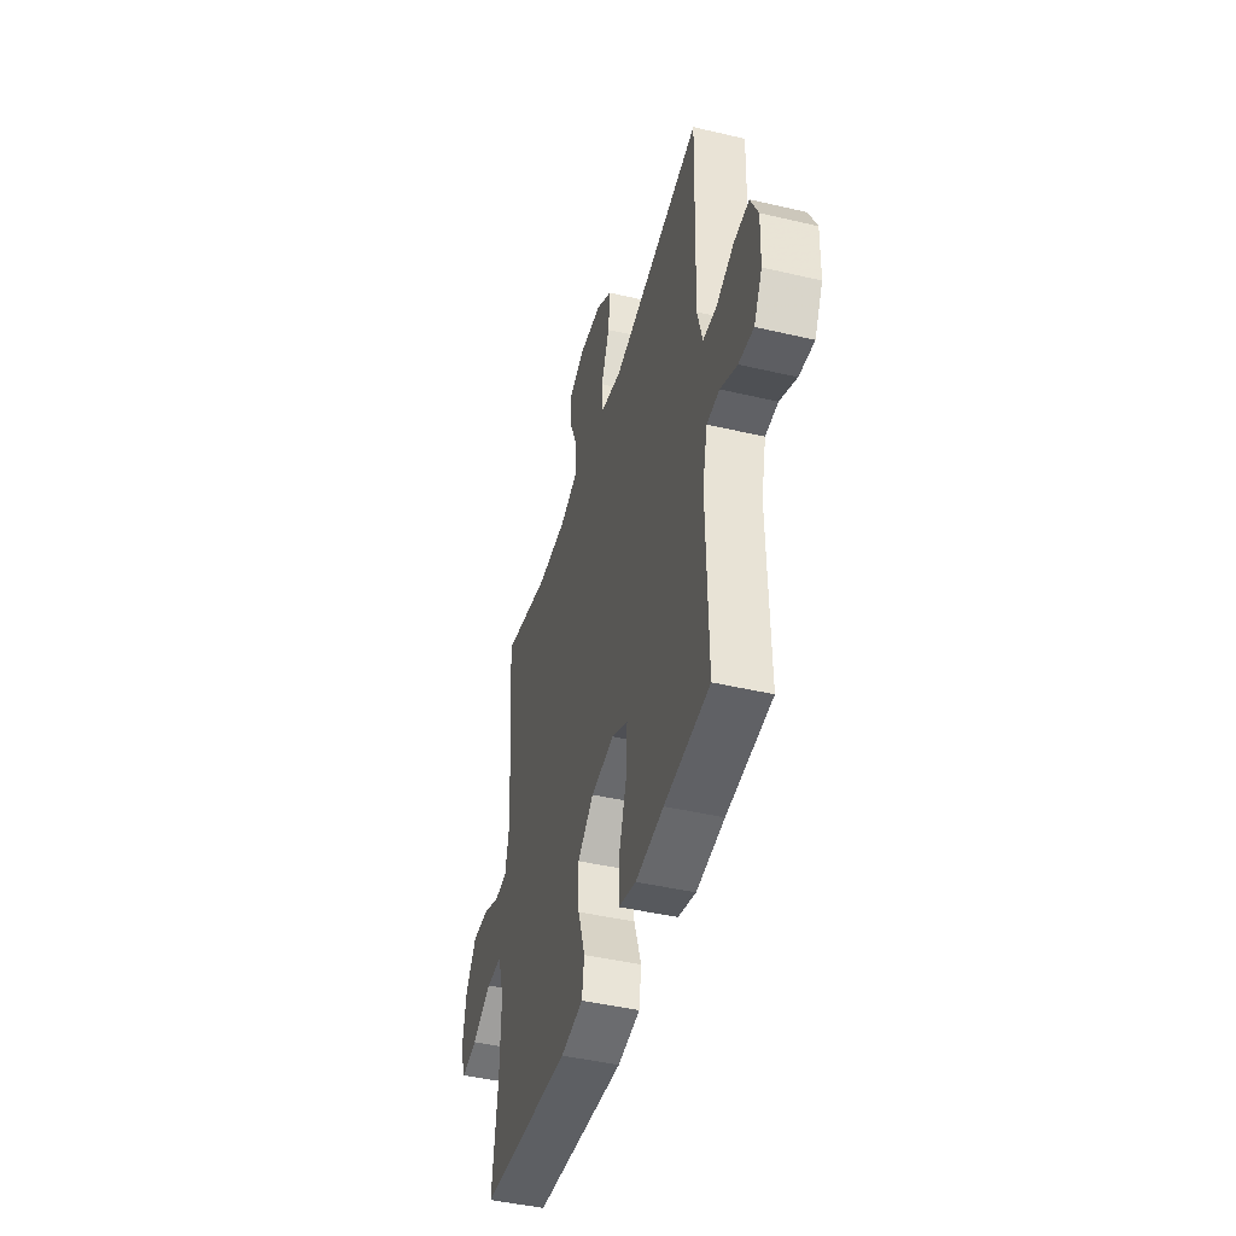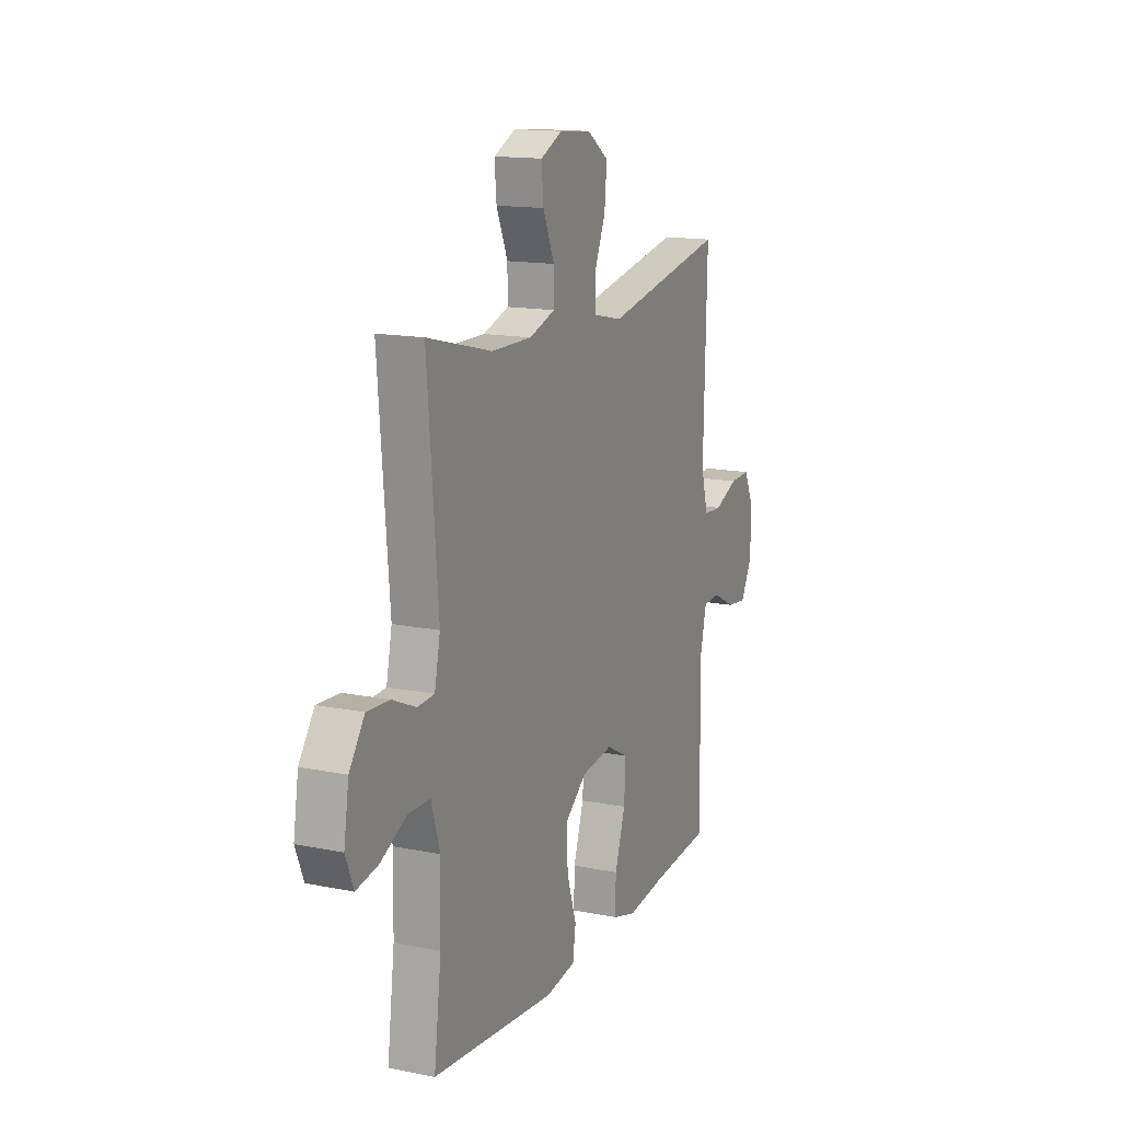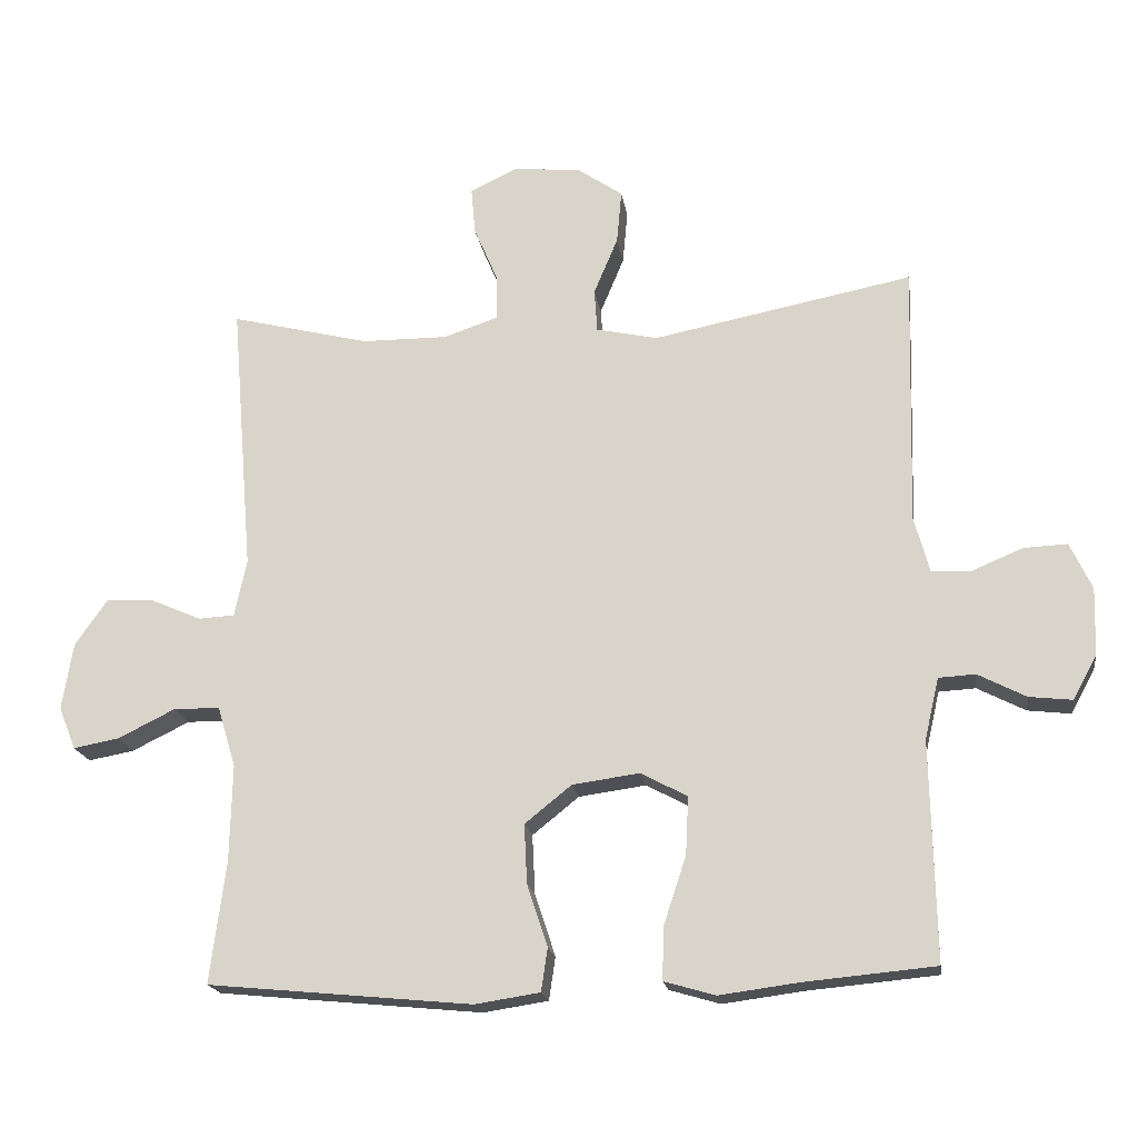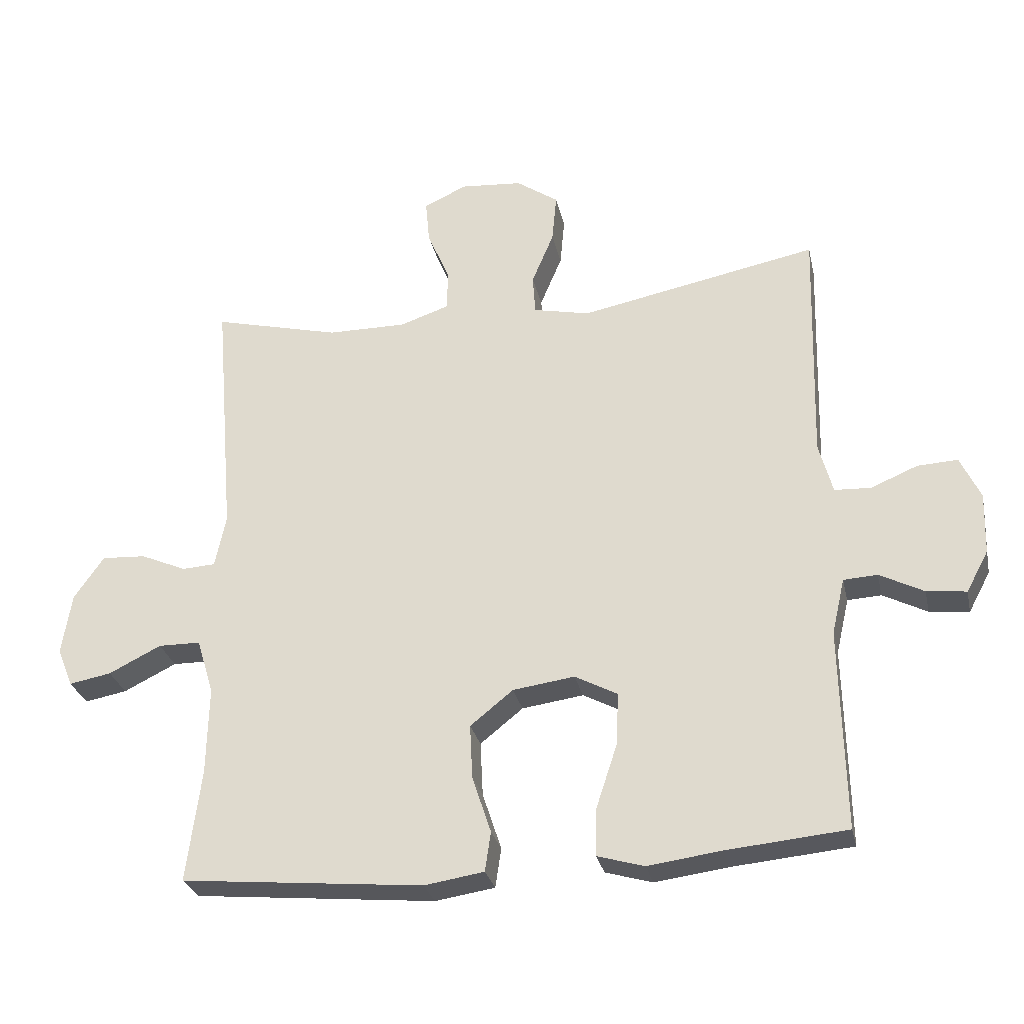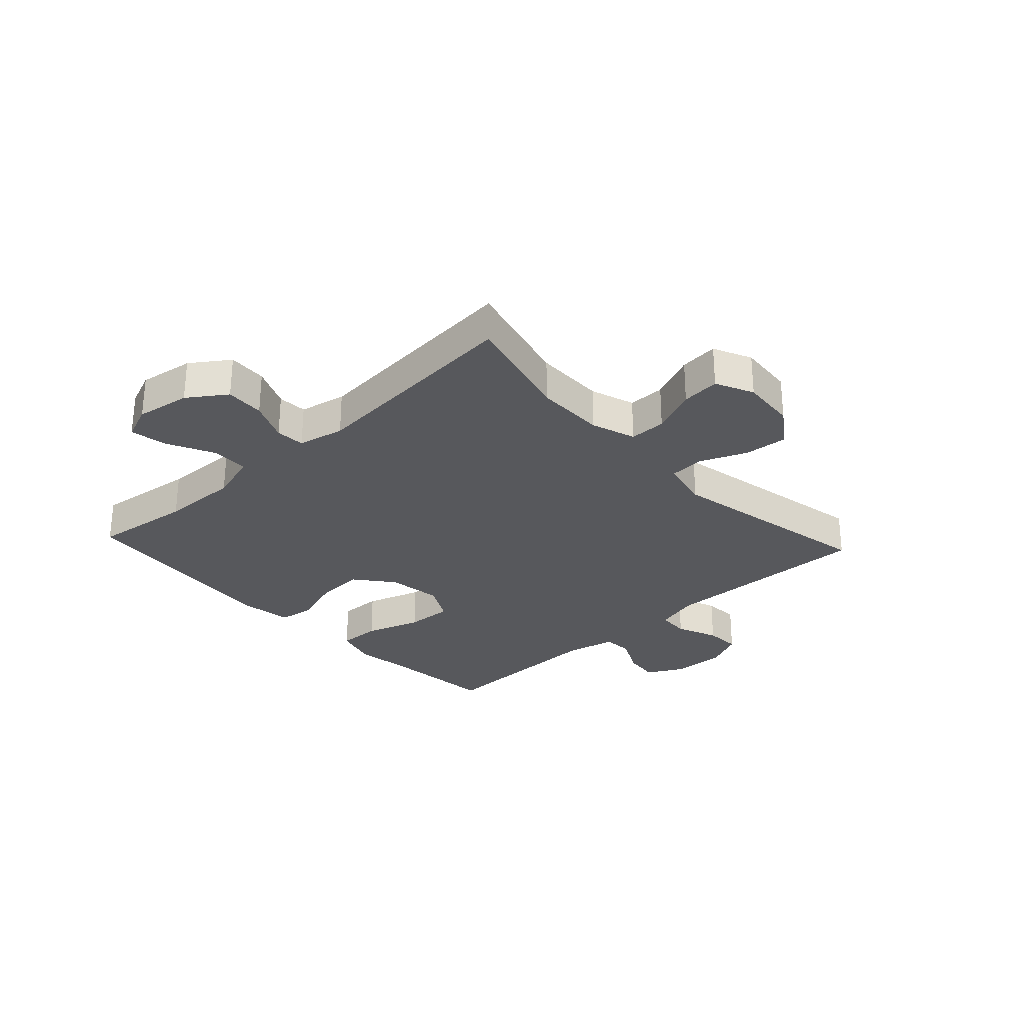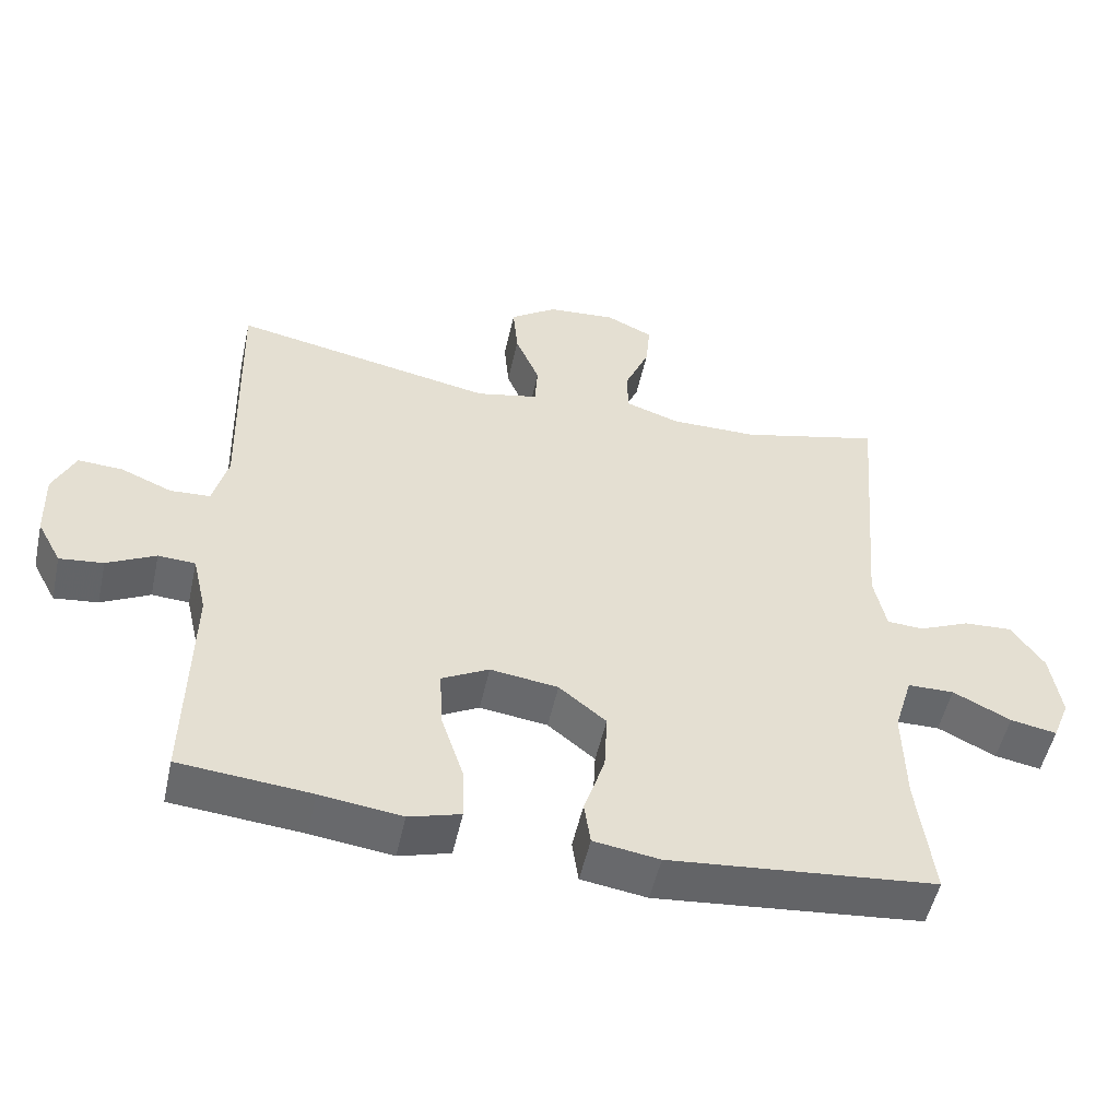
<metadata>
{"format":"obj","ext":"obj","renderer":"f3d","projection":"perspective","resolution":1024,"background":"white","views":[{"elev":-45.1,"azim":74.8,"up":"+Z"},{"elev":14.7,"azim":-66.3,"up":"+Z"},{"elev":-18.8,"azim":8.4,"up":"+Z"},{"elev":-28.7,"azim":12.3,"up":"+Z"},{"elev":-28.8,"azim":-47.2,"up":"+Y"},{"elev":-52.1,"azim":167.6,"up":"+Z"}]}
</metadata>
<code>
v 0.5 0.07 0.5
v 0.49 0.07 0.13
v 0.511 0.07 0.051
v 0.567 0.07 0.048
v 0.639 0.07 0.078
v 0.701 0.07 0.081
v 0.732 0.07 0.015
v 0.729 0.07 -0.08
v 0.695 0.07 -0.143
v 0.634 0.07 -0.136
v 0.566 0.07 -0.101
v 0.514 0.07 -0.104
v 0.494 0.07 -0.19
v 0.5 0.07 -0.5
v 0.316 0.07 -0.517
v 0.202 0.07 -0.532
v 0.13 0.07 -0.511
v 0.132 0.07 -0.437
v 0.164 0.07 -0.34
v 0.168 0.07 -0.258
v 0.102 0.07 -0.223
v 0.007 0.07 -0.236
v -0.059 0.07 -0.289
v -0.055 0.07 -0.373
v -0.026 0.07 -0.461
v -0.035 0.07 -0.522
v -0.127 0.07 -0.536
v -0.5 0.07 -0.5
v -0.478 0.07 -0.327
v -0.475 0.07 -0.191
v -0.501 0.07 -0.105
v -0.566 0.07 -0.104
v -0.647 0.07 -0.144
v -0.712 0.07 -0.156
v -0.736 0.07 -0.096
v -0.721 0.07 -0.001
v -0.675 0.07 0.065
v -0.607 0.07 0.061
v -0.536 0.07 0.03
v -0.485 0.07 0.033
v -0.468 0.07 0.114
v -0.5 0.07 0.5
v -0.304 0.07 0.451
v -0.182 0.07 0.45
v -0.105 0.07 0.476
v -0.105 0.07 0.54
v -0.139 0.07 0.62
v -0.145 0.07 0.687
v -0.079 0.07 0.718
v 0.017 0.07 0.71
v 0.082 0.07 0.665
v 0.075 0.07 0.589
v 0.041 0.07 0.508
v 0.045 0.07 0.447
v 0.132 0.07 0.428
v 0.5 0 0.5
v 0.49 0 0.13
v 0.511 0 0.051
v 0.567 0 0.048
v 0.639 0 0.078
v 0.701 0 0.081
v 0.732 0 0.015
v 0.729 0 -0.08
v 0.695 0 -0.143
v 0.634 0 -0.136
v 0.566 0 -0.101
v 0.514 0 -0.104
v 0.494 0 -0.19
v 0.5 0 -0.5
v 0.316 0 -0.517
v 0.202 0 -0.532
v 0.13 0 -0.511
v 0.132 0 -0.437
v 0.164 0 -0.34
v 0.168 0 -0.258
v 0.102 0 -0.223
v 0.007 0 -0.236
v -0.059 0 -0.289
v -0.055 0 -0.373
v -0.026 0 -0.461
v -0.035 0 -0.522
v -0.127 0 -0.536
v -0.5 0 -0.5
v -0.478 0 -0.327
v -0.475 0 -0.191
v -0.501 0 -0.105
v -0.566 0 -0.104
v -0.647 0 -0.144
v -0.712 0 -0.156
v -0.736 0 -0.096
v -0.721 0 -0.001
v -0.675 0 0.065
v -0.607 0 0.061
v -0.536 0 0.03
v -0.485 0 0.033
v -0.468 0 0.114
v -0.5 0 0.5
v -0.304 0 0.451
v -0.182 0 0.45
v -0.105 0 0.476
v -0.105 0 0.54
v -0.139 0 0.62
v -0.145 0 0.687
v -0.079 0 0.718
v 0.017 0 0.71
v 0.082 0 0.665
v 0.075 0 0.589
v 0.041 0 0.508
v 0.045 0 0.447
v 0.132 0 0.428
f 51 52 53
f 50 51 53
f 49 50 53
f 48 49 53
f 47 48 53
f 46 47 53
f 45 46 53 54
f 44 45 54 55
f 41 42 43
f 43 44 55
f 41 43 55
f 40 41 55
f 37 38 39
f 36 37 39
f 35 36 39
f 34 35 39
f 33 34 39
f 32 33 39
f 31 32 39 40
f 55 1 2
f 40 55 2
f 31 40 2
f 30 31 2
f 27 28 29
f 26 27 29
f 25 26 29
f 24 25 29
f 23 24 29 30
f 17 18 19
f 16 17 19
f 15 16 19
f 15 19 20
f 14 15 20
f 13 14 20
f 12 13 20 21
f 9 10 11
f 8 9 11
f 7 8 11
f 6 7 11
f 5 6 11
f 4 5 11
f 3 4 11 12
f 12 21 22
f 3 12 22
f 2 3 22
f 22 23 30
f 2 22 30
f 108 107 106
f 108 106 105
f 108 105 104
f 108 104 103
f 108 103 102
f 108 102 101
f 109 108 101 100
f 110 109 100 99
f 98 97 96
f 110 99 98
f 110 98 96
f 110 96 95
f 94 93 92
f 94 92 91
f 94 91 90
f 94 90 89
f 94 89 88
f 94 88 87
f 95 94 87 86
f 57 56 110
f 57 110 95
f 57 95 86
f 57 86 85
f 84 83 82
f 84 82 81
f 84 81 80
f 84 80 79
f 85 84 79 78
f 74 73 72
f 74 72 71
f 74 71 70
f 75 74 70
f 75 70 69
f 75 69 68
f 76 75 68 67
f 66 65 64
f 66 64 63
f 66 63 62
f 66 62 61
f 66 61 60
f 66 60 59
f 67 66 59 58
f 77 76 67
f 77 67 58
f 77 58 57
f 85 78 77
f 85 77 57
f 1 56 57 2
f 2 57 58 3
f 3 58 59 4
f 4 59 60 5
f 5 60 61 6
f 6 61 62 7
f 7 62 63 8
f 8 63 64 9
f 9 64 65 10
f 10 65 66 11
f 11 66 67 12
f 12 67 68 13
f 13 68 69 14
f 14 69 70 15
f 15 70 71 16
f 16 71 72 17
f 17 72 73 18
f 18 73 74 19
f 19 74 75 20
f 20 75 76 21
f 21 76 77 22
f 22 77 78 23
f 23 78 79 24
f 24 79 80 25
f 25 80 81 26
f 26 81 82 27
f 27 82 83 28
f 28 83 84 29
f 29 84 85 30
f 30 85 86 31
f 31 86 87 32
f 32 87 88 33
f 33 88 89 34
f 34 89 90 35
f 35 90 91 36
f 36 91 92 37
f 37 92 93 38
f 38 93 94 39
f 39 94 95 40
f 40 95 96 41
f 41 96 97 42
f 42 97 98 43
f 43 98 99 44
f 44 99 100 45
f 45 100 101 46
f 46 101 102 47
f 47 102 103 48
f 48 103 104 49
f 49 104 105 50
f 50 105 106 51
f 51 106 107 52
f 52 107 108 53
f 53 108 109 54
f 54 109 110 55
f 55 110 56 1

</code>
